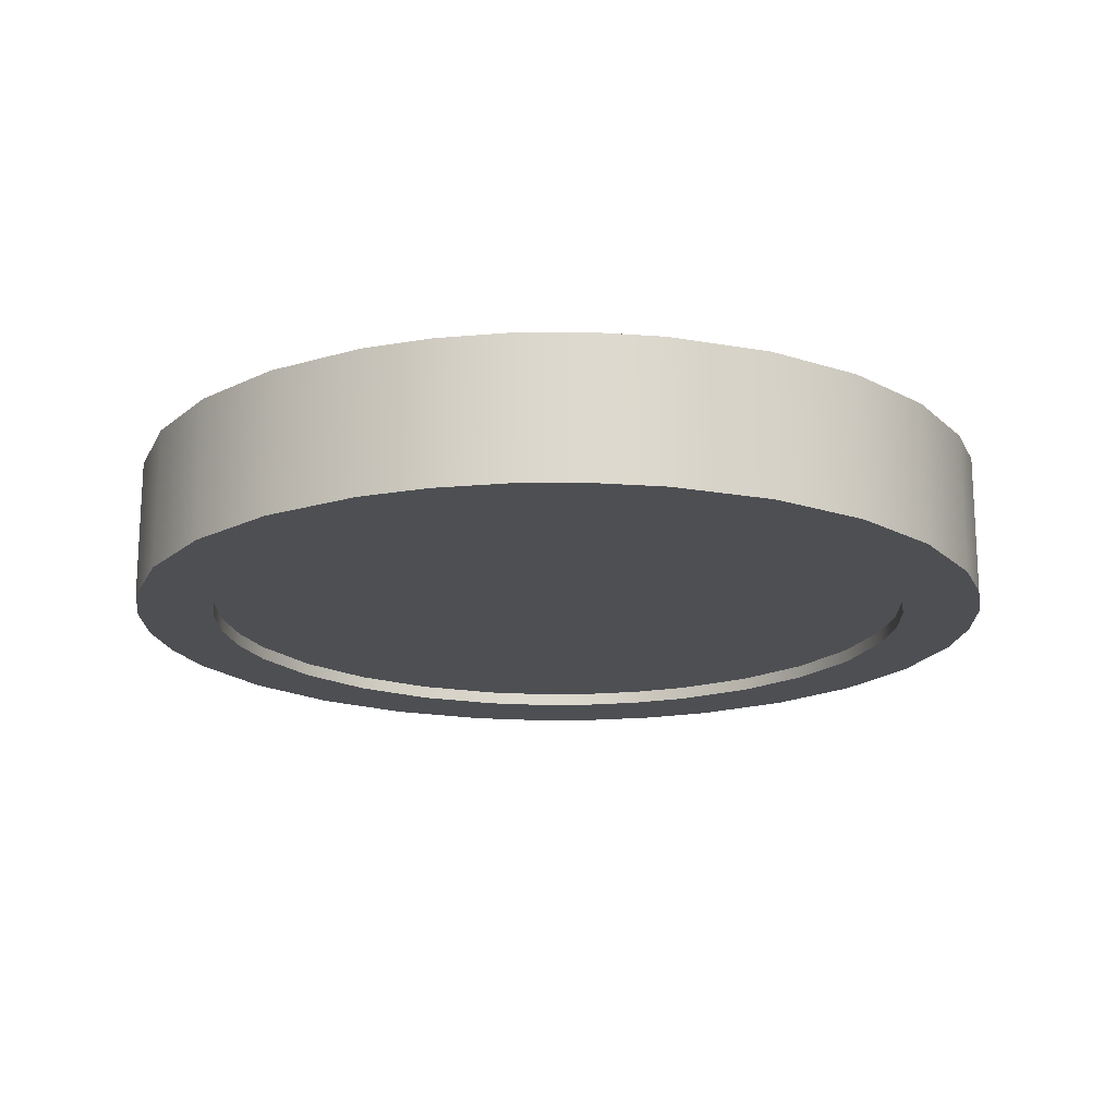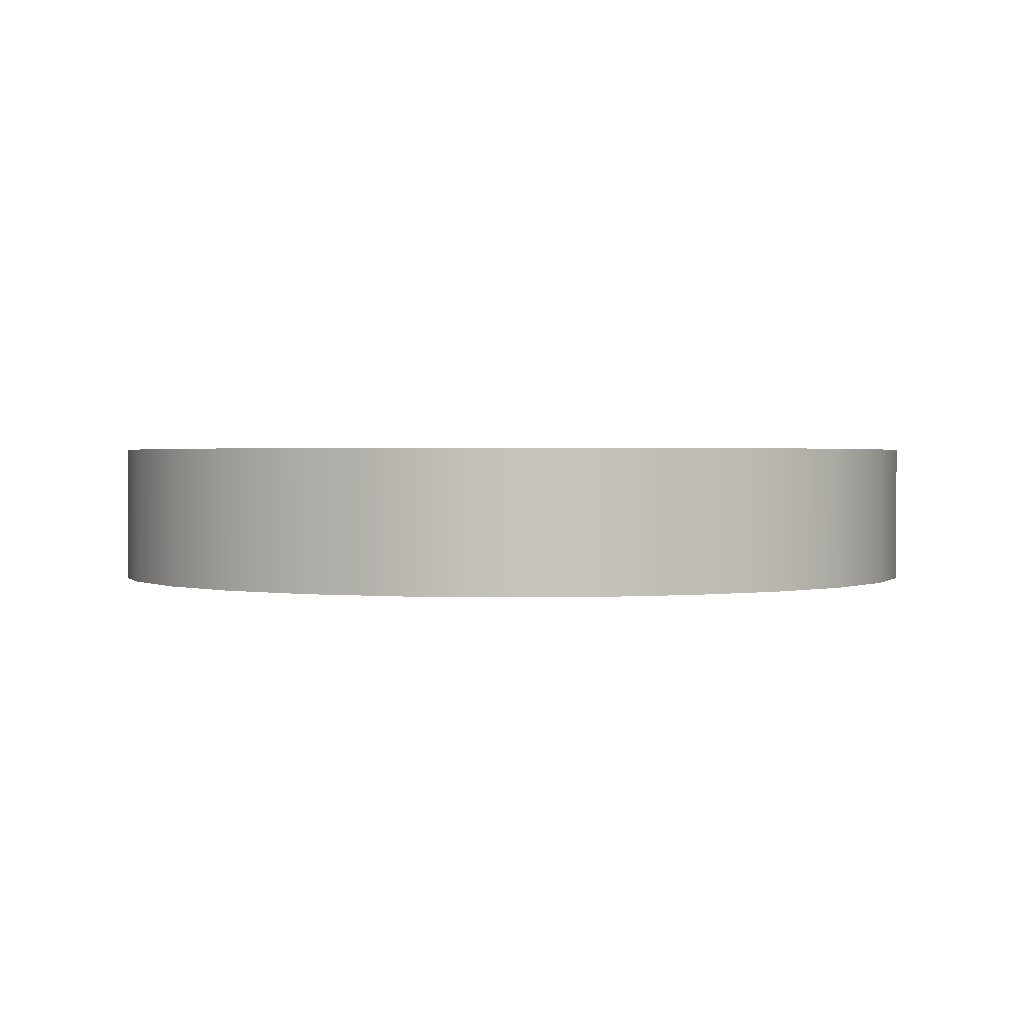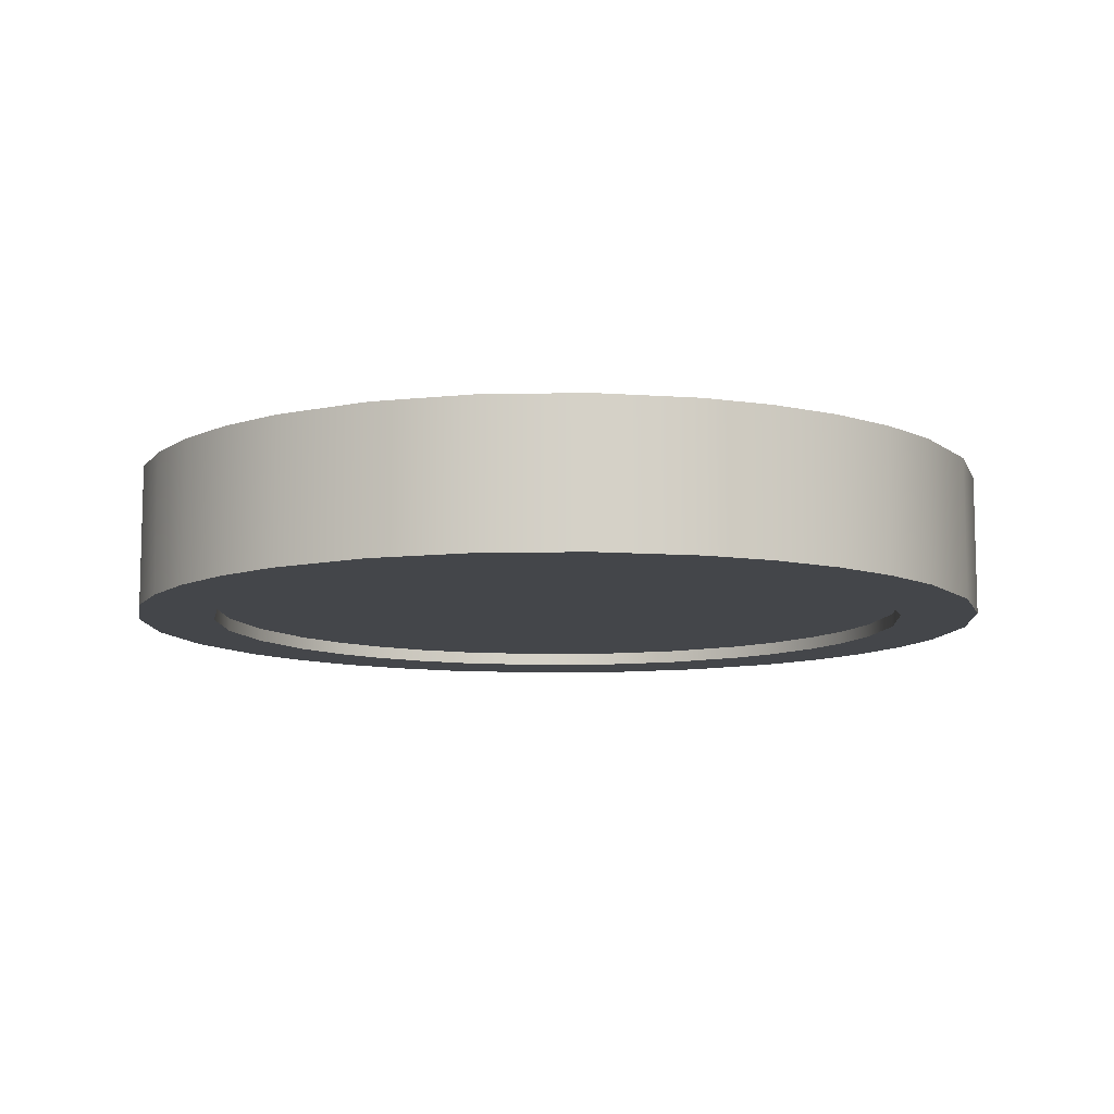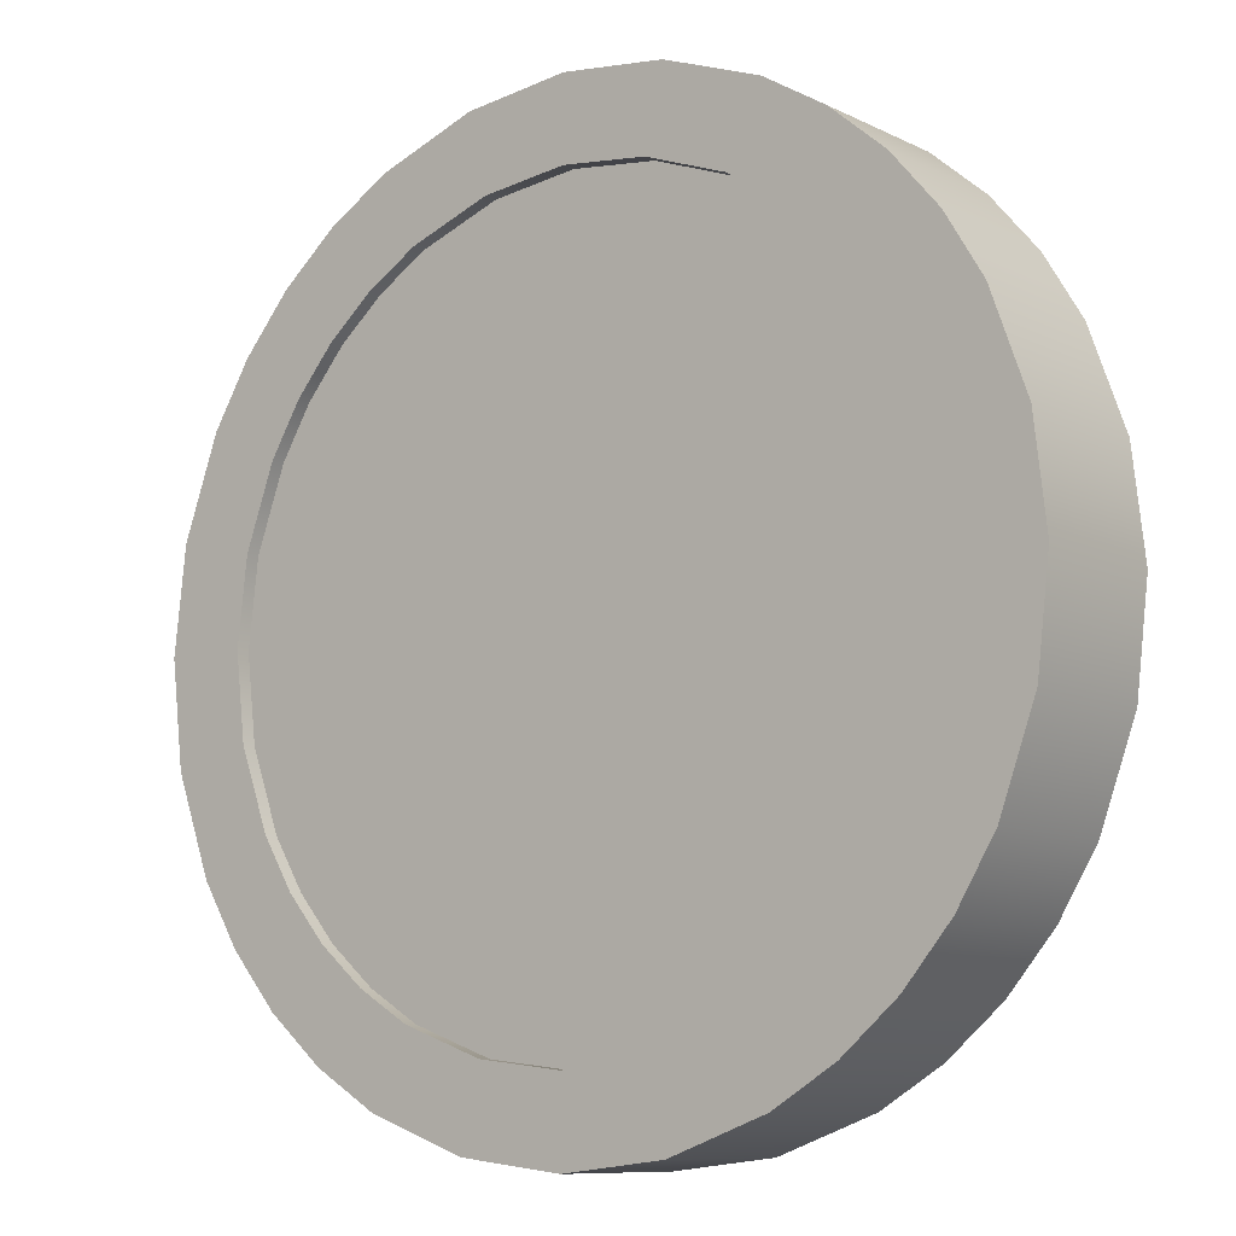
<metadata>
{"format":"obj","ext":"obj","renderer":"f3d","projection":"perspective","resolution":1024,"background":"white","views":[{"elev":-17.7,"azim":50.6,"up":"+Z"},{"elev":1.3,"azim":-139.9,"up":"+Z"},{"elev":-9.8,"azim":9.3,"up":"+Z"},{"elev":-9.4,"azim":38.3,"up":"+Y"}]}
</metadata>
<code>
o Coin
v -0.8016 0.8016 0.2235
v -0.8016 -0.8016 0.2235
v 0.8016 0.8016 0.2235
v 0.8016 -0.8016 0.2235
v 0 1.134 0.2235
v -1.134 0 0.2235
v 0 -1.134 0.2235
v 1.134 0 0.2235
v -0.507 1.014 0.2235
v -1.014 -0.507 0.2235
v 0.507 -1.014 0.2235
v 1.014 0.507 0.2235
v 0.507 1.014 0.2235
v -1.014 0.507 0.2235
v -0.507 -1.014 0.2235
v 1.014 -0.507 0.2235
v -0.6628 0.9196 0.2235
v -0.9196 -0.6628 0.2235
v 0.6628 -0.9196 0.2235
v 0.9196 0.6628 0.2235
v 0.2604 1.103 0.2235
v -1.103 0.2604 0.2235
v -0.2604 -1.103 0.2235
v 1.103 -0.2604 0.2235
v -0.2604 1.103 0.2235
v -1.103 -0.2604 0.2235
v 0.2604 -1.103 0.2235
v 1.103 0.2604 0.2235
v 0.6628 0.9196 0.2235
v -0.9196 0.6628 0.2235
v -0.6628 -0.9196 0.2235
v 0.9196 -0.6628 0.2235
v -0.9753 0.9753 0.2235
v -0.9753 -0.9753 0.2235
v 0.9753 0.9753 0.2235
v 0.9753 -0.9753 0.2235
v 0 1.379 0.2235
v -1.379 0 0.2235
v 0 -1.379 0.2235
v 1.379 0 0.2235
v -0.6169 1.234 0.2235
v -1.234 -0.6169 0.2235
v 0.6169 -1.234 0.2235
v 1.234 0.6169 0.2235
v 0.6169 1.234 0.2235
v -1.234 0.6169 0.2235
v -0.6169 -1.234 0.2235
v 1.234 -0.6169 0.2235
v -0.8065 1.119 0.2235
v -1.119 -0.8065 0.2235
v 0.8065 -1.119 0.2235
v 1.119 0.8065 0.2235
v 0.3169 1.342 0.2235
v -1.342 0.3169 0.2235
v -0.3169 -1.342 0.2235
v 1.342 -0.3169 0.2235
v -0.3169 1.342 0.2235
v -1.342 -0.3169 0.2235
v 0.3169 -1.342 0.2235
v 1.342 0.3169 0.2235
v 0.8065 1.119 0.2235
v -1.119 0.8065 0.2235
v -0.8065 -1.119 0.2235
v 1.119 -0.8065 0.2235
v 0.8108 0 0.1815
v 0 0.8313 0.1815
v 0 -0.2203 0.1815
v -0.8108 0 0.1815
v 0 0.2203 0.1815
v 0 0.5 0.1815
v 0 -0.8313 0.1815
v 0 -0.5 0.1815
v -0.25 -0.5 0.1815
v -0.7699 -0.51 0.1815
v -0.5 -0.5 0.1815
v -0.5 -0.2203 0.1815
v -0.51 -0.7699 0.1815
v -0.25 0.5 0.1815
v -0.7699 0.51 0.1815
v -0.5 0.5 0.1815
v -0.51 0.7699 0.1815
v -0.5 0.2203 0.1815
v 0.7699 0.51 0.1815
v 0.25 0.5 0.1815
v 0.5 0.5 0.1815
v 0.51 0.7699 0.1815
v 0.5 0.2203 0.1815
v 0.7699 -0.51 0.1815
v 0.25 -0.5 0.1815
v 0.5 -0.5 0.1815
v 0.5 -0.2203 0.1815
v 0.51 -0.7699 0.1815
v 0.255 -0.8006 0.1815
v 0.25 -0.2203 0.1815
v 0.8108 -0.2247 0.1815
v 0.25 0.2203 0.1815
v 0.255 0.8006 0.1815
v 0.7205 0.7205 0.1815
v -0.8108 0.2247 0.1815
v -0.7205 0.7205 0.1815
v -0.255 0.8006 0.1815
v -0.7205 -0.7205 0.1815
v -0.8108 -0.2247 0.1815
v -0.25 -0.2203 0.1815
v -0.255 -0.8006 0.1815
v -0.25 0.2203 0.1815
v 0.8108 0.2247 0.1815
v 0.7205 -0.7205 0.1815
v -0.6628 0.9196 0.1815
v -0.8016 0.8016 0.1815
v -0.9196 -0.6628 0.1815
v -0.8016 -0.8016 0.1815
v 0.6628 -0.9196 0.1815
v 0.8016 -0.8016 0.1815
v 0.9196 0.6628 0.1815
v 0.8016 0.8016 0.1815
v 0.2604 1.103 0.1815
v 0 1.134 0.1815
v -1.103 0.2604 0.1815
v -1.134 0 0.1815
v -0.2604 -1.103 0.1815
v 0 -1.134 0.1815
v 1.103 -0.2604 0.1815
v 1.134 0 0.1815
v -0.2604 1.103 0.1815
v -0.507 1.014 0.1815
v -1.103 -0.2604 0.1815
v -1.014 -0.507 0.1815
v 0.2604 -1.103 0.1815
v 0.507 -1.014 0.1815
v 1.103 0.2604 0.1815
v 1.014 0.507 0.1815
v 0.6628 0.9196 0.1815
v 0.507 1.014 0.1815
v -0.9196 0.6628 0.1815
v -1.014 0.507 0.1815
v -0.6628 -0.9196 0.1815
v -0.507 -1.014 0.1815
v 0.9196 -0.6628 0.1815
v 1.014 -0.507 0.1815
v 0.5 0 0.1815
v 0.25 0 0.1815
v 0 0 0.1815
v -0.25 0 0.1815
v -0.5 0 0.1815
v -0.8016 0.8016 -0.2235
v -0.8016 -0.8016 -0.2235
v 0.8016 0.8016 -0.2235
v 0.8016 -0.8016 -0.2235
v 0 1.134 -0.2235
v -1.134 -0 -0.2235
v 0 -1.134 -0.2235
v 1.134 -0 -0.2235
v -0.507 1.014 -0.2235
v -1.014 -0.507 -0.2235
v 0.507 -1.014 -0.2235
v 1.014 0.507 -0.2235
v 0.507 1.014 -0.2235
v -1.014 0.507 -0.2235
v -0.507 -1.014 -0.2235
v 1.014 -0.507 -0.2235
v -0.6628 0.9196 -0.2235
v -0.9196 -0.6628 -0.2235
v 0.6628 -0.9196 -0.2235
v 0.9196 0.6628 -0.2235
v 0.2604 1.103 -0.2235
v -1.103 0.2604 -0.2235
v -0.2604 -1.103 -0.2235
v 1.103 -0.2604 -0.2235
v -0.2604 1.103 -0.2235
v -1.103 -0.2604 -0.2235
v 0.2604 -1.103 -0.2235
v 1.103 0.2604 -0.2235
v 0.6628 0.9196 -0.2235
v -0.9196 0.6628 -0.2235
v -0.6628 -0.9196 -0.2235
v 0.9196 -0.6628 -0.2235
v -0.9753 0.9753 -0.2235
v -0.9753 -0.9753 -0.2235
v 0.9753 0.9753 -0.2235
v 0.9753 -0.9753 -0.2235
v 0 1.379 -0.2235
v -1.379 -0 -0.2235
v 0 -1.379 -0.2235
v 1.379 -0 -0.2235
v -0.6169 1.234 -0.2235
v -1.234 -0.6169 -0.2235
v 0.6169 -1.234 -0.2235
v 1.234 0.6169 -0.2235
v 0.6169 1.234 -0.2235
v -1.234 0.6169 -0.2235
v -0.6169 -1.234 -0.2235
v 1.234 -0.6169 -0.2235
v -0.8065 1.119 -0.2235
v -1.119 -0.8065 -0.2235
v 0.8065 -1.119 -0.2235
v 1.119 0.8065 -0.2235
v 0.3169 1.342 -0.2235
v -1.342 0.3169 -0.2235
v -0.3169 -1.342 -0.2235
v 1.342 -0.3169 -0.2235
v -0.3169 1.342 -0.2235
v -1.342 -0.3169 -0.2235
v 0.3169 -1.342 -0.2235
v 1.342 0.3169 -0.2235
v 0.8065 1.119 -0.2235
v -1.119 0.8065 -0.2235
v -0.8065 -1.119 -0.2235
v 1.119 -0.8065 -0.2235
v 0.8108 -0 -0.1815
v 0 0.8313 -0.1815
v 0 -0.2203 -0.1815
v -0.8108 -0 -0.1815
v 0 0.2203 -0.1815
v 0 0.5 -0.1815
v 0 -0.8313 -0.1815
v 0 -0.5 -0.1815
v -0.25 -0.5 -0.1815
v -0.7699 -0.51 -0.1815
v -0.5 -0.5 -0.1815
v -0.5 -0.2203 -0.1815
v -0.51 -0.7699 -0.1815
v -0.25 0.5 -0.1815
v -0.7699 0.51 -0.1815
v -0.5 0.5 -0.1815
v -0.51 0.7699 -0.1815
v -0.5 0.2203 -0.1815
v 0.7699 0.51 -0.1815
v 0.25 0.5 -0.1815
v 0.5 0.5 -0.1815
v 0.51 0.7699 -0.1815
v 0.5 0.2203 -0.1815
v 0.7699 -0.51 -0.1815
v 0.25 -0.5 -0.1815
v 0.5 -0.5 -0.1815
v 0.5 -0.2203 -0.1815
v 0.51 -0.7699 -0.1815
v 0.255 -0.8006 -0.1815
v 0.25 -0.2203 -0.1815
v 0.8108 -0.2247 -0.1815
v 0.25 0.2203 -0.1815
v 0.255 0.8006 -0.1815
v 0.7205 0.7205 -0.1815
v -0.8108 0.2247 -0.1815
v -0.7205 0.7205 -0.1815
v -0.255 0.8006 -0.1815
v -0.7205 -0.7205 -0.1815
v -0.8108 -0.2247 -0.1815
v -0.25 -0.2203 -0.1815
v -0.255 -0.8006 -0.1815
v -0.25 0.2203 -0.1815
v 0.8108 0.2247 -0.1815
v 0.7205 -0.7205 -0.1815
v -0.6628 0.9196 -0.1815
v -0.8016 0.8016 -0.1815
v -0.9196 -0.6628 -0.1815
v -0.8016 -0.8016 -0.1815
v 0.6628 -0.9196 -0.1815
v 0.8016 -0.8016 -0.1815
v 0.9196 0.6628 -0.1815
v 0.8016 0.8016 -0.1815
v 0.2604 1.103 -0.1815
v 0 1.134 -0.1815
v -1.103 0.2604 -0.1815
v -1.134 -0 -0.1815
v -0.2604 -1.103 -0.1815
v 0 -1.134 -0.1815
v 1.103 -0.2604 -0.1815
v 1.134 -0 -0.1815
v -0.2604 1.103 -0.1815
v -0.507 1.014 -0.1815
v -1.103 -0.2604 -0.1815
v -1.014 -0.507 -0.1815
v 0.2604 -1.103 -0.1815
v 0.507 -1.014 -0.1815
v 1.103 0.2604 -0.1815
v 1.014 0.507 -0.1815
v 0.6628 0.9196 -0.1815
v 0.507 1.014 -0.1815
v -0.9196 0.6628 -0.1815
v -1.014 0.507 -0.1815
v -0.6628 -0.9196 -0.1815
v -0.507 -1.014 -0.1815
v 0.9196 -0.6628 -0.1815
v 1.014 -0.507 -0.1815
v 0.5 -0 -0.1815
v 0.25 -0 -0.1815
v 0 -0 -0.1815
v -0.25 -0 -0.1815
v -0.5 -0 -0.1815
f 22 120 119
f 14 119 136
f 31 138 137
f 2 137 112
f 21 118 117
f 13 117 134
f 30 136 135
f 1 135 110
f 20 116 115
f 12 115 132
f 29 134 133
f 3 133 116
f 19 114 113
f 11 113 130
f 28 132 131
f 8 131 124
f 18 112 111
f 10 111 128
f 27 130 129
f 7 129 122
f 17 110 109
f 9 109 126
f 26 128 127
f 6 127 120
f 25 126 125
f 5 125 118
f 24 124 123
f 16 123 140
f 23 122 121
f 15 121 138
f 32 140 139
f 4 139 114
f 36 32 4
f 188 59 204
f 202 37 182
f 189 60 205
f 203 38 183
f 190 61 206
f 204 39 184
f 191 62 207
f 205 40 185
f 192 63 208
f 179 50 195
f 206 35 180
f 193 64 209
f 181 51 196
f 207 33 178
f 194 41 186
f 180 52 197
f 208 34 179
f 195 42 187
f 182 53 198
f 209 36 181
f 196 43 188
f 183 54 199
f 197 44 189
f 184 55 200
f 198 45 190
f 185 56 201
f 199 46 191
f 186 57 202
f 200 47 192
f 187 58 203
f 98 116 133
f 95 124 65
f 104 72 67
f 103 75 76
f 108 140 88
f 101 70 66
f 100 80 81
f 86 117 97
f 97 85 86
f 66 125 101
f 94 90 91
f 107 132 83
f 89 92 90
f 72 93 89
f 65 131 107
f 67 89 94
f 101 126 81
f 91 88 95
f 84 87 85
f 70 96 84
f 79 119 99
f 99 120 68
f 66 84 97
f 97 118 66
f 100 136 79
f 86 83 98
f 79 82 80
f 77 121 105
f 105 122 71
f 74 111 102
f 102 138 77
f 68 127 103
f 103 128 74
f 81 78 101
f 74 77 75
f 92 113 108
f 71 129 93
f 93 130 92
f 76 73 104
f 73 71 72
f 75 105 73
f 88 123 95
f 78 69 70
f 80 106 78
f 98 134 86
f 85 107 83
f 81 109 100
f 90 108 88
f 83 115 98
f 32 48 16
f 47 23 15
f 23 39 7
f 16 56 24
f 24 40 8
f 37 25 5
f 25 41 9
f 38 26 6
f 26 42 10
f 9 49 17
f 17 33 1
f 7 59 27
f 27 43 11
f 10 50 18
f 18 34 2
f 8 60 28
f 28 44 12
f 11 51 19
f 19 36 4
f 35 29 3
f 29 45 13
f 12 52 20
f 20 35 3
f 1 62 30
f 30 46 14
f 13 53 21
f 21 37 5
f 2 63 31
f 31 47 15
f 14 54 22
f 22 38 6
f 100 110 135
f 102 112 137
f 108 114 139
f 142 87 96
f 94 141 142
f 91 65 141
f 143 96 69
f 94 143 67
f 144 69 106
f 67 144 104
f 145 106 82
f 104 145 76
f 68 82 99
f 76 68 103
f 141 107 87
f 201 48 193
f 167 265 151
f 159 264 167
f 176 283 160
f 147 282 176
f 166 263 150
f 158 262 166
f 175 281 159
f 146 280 175
f 165 261 148
f 157 260 165
f 174 279 158
f 148 278 174
f 164 259 149
f 156 258 164
f 173 277 157
f 153 276 173
f 163 257 147
f 155 256 163
f 172 275 156
f 152 274 172
f 162 255 146
f 154 254 162
f 171 273 155
f 151 272 171
f 170 271 154
f 150 270 170
f 169 269 153
f 161 268 169
f 168 267 152
f 160 266 168
f 177 285 161
f 149 284 177
f 181 177 209
f 243 261 260
f 240 269 268
f 249 217 218
f 248 220 219
f 253 285 284
f 246 215 223
f 245 225 224
f 231 262 279
f 242 230 229
f 211 270 263
f 239 235 234
f 252 277 276
f 234 237 238
f 217 238 216
f 210 276 269
f 212 234 217
f 246 271 270
f 236 233 235
f 229 232 241
f 215 241 214
f 224 264 281
f 244 265 264
f 211 229 215
f 242 263 262
f 245 281 280
f 231 228 230
f 224 227 244
f 222 266 283
f 250 267 266
f 219 256 273
f 247 283 282
f 213 272 265
f 248 273 272
f 226 223 225
f 219 222 247
f 237 258 275
f 216 274 267
f 238 275 274
f 221 218 220
f 218 216 250
f 220 250 222
f 233 268 285
f 223 214 251
f 225 251 227
f 243 279 278
f 230 252 232
f 226 254 271
f 235 253 237
f 228 260 277
f 177 193 209
f 192 168 200
f 168 184 200
f 161 201 193
f 169 185 201
f 182 170 202
f 170 186 202
f 183 171 203
f 171 187 203
f 154 194 186
f 162 178 194
f 152 204 184
f 172 188 204
f 155 195 187
f 163 179 195
f 153 205 185
f 173 189 205
f 156 196 188
f 164 181 196
f 180 174 206
f 174 190 206
f 157 197 189
f 165 180 197
f 146 207 178
f 175 191 207
f 158 198 190
f 166 182 198
f 147 208 179
f 176 192 208
f 159 199 191
f 167 183 199
f 245 255 254
f 247 257 256
f 253 259 258
f 287 232 286
f 239 286 236
f 236 210 240
f 288 241 287
f 239 288 287
f 289 214 288
f 212 289 288
f 290 251 289
f 249 290 289
f 213 227 290
f 221 213 290
f 286 252 210
f 178 49 194
f 22 6 120
f 14 22 119
f 31 15 138
f 2 31 137
f 21 5 118
f 13 21 117
f 30 14 136
f 1 30 135
f 20 3 116
f 12 20 115
f 29 13 134
f 3 29 133
f 19 4 114
f 11 19 113
f 28 12 132
f 8 28 131
f 18 2 112
f 10 18 111
f 27 11 130
f 7 27 129
f 17 1 110
f 9 17 109
f 26 10 128
f 6 26 127
f 25 9 126
f 5 25 125
f 24 8 124
f 16 24 123
f 23 7 122
f 15 23 121
f 32 16 140
f 4 32 139
f 36 64 32
f 188 43 59
f 202 57 37
f 189 44 60
f 203 58 38
f 190 45 61
f 204 59 39
f 191 46 62
f 205 60 40
f 192 47 63
f 179 34 50
f 206 61 35
f 193 48 64
f 181 36 51
f 207 62 33
f 194 49 41
f 180 35 52
f 208 63 34
f 195 50 42
f 182 37 53
f 209 64 36
f 196 51 43
f 183 38 54
f 197 52 44
f 184 39 55
f 198 53 45
f 185 40 56
f 199 54 46
f 186 41 57
f 200 55 47
f 187 42 58
f 98 115 116
f 95 123 124
f 104 73 72
f 103 74 75
f 108 139 140
f 101 78 70
f 100 79 80
f 86 134 117
f 97 84 85
f 66 118 125
f 94 89 90
f 107 131 132
f 89 93 92
f 72 71 93
f 65 124 131
f 67 72 89
f 101 125 126
f 91 90 88
f 84 96 87
f 70 69 96
f 79 136 119
f 99 119 120
f 66 70 84
f 97 117 118
f 100 135 136
f 86 85 83
f 79 99 82
f 77 138 121
f 105 121 122
f 74 128 111
f 102 137 138
f 68 120 127
f 103 127 128
f 81 80 78
f 74 102 77
f 92 130 113
f 71 122 129
f 93 129 130
f 76 75 73
f 73 105 71
f 75 77 105
f 88 140 123
f 78 106 69
f 80 82 106
f 98 133 134
f 85 87 107
f 81 126 109
f 90 92 108
f 83 132 115
f 32 64 48
f 47 55 23
f 23 55 39
f 16 48 56
f 24 56 40
f 37 57 25
f 25 57 41
f 38 58 26
f 26 58 42
f 9 41 49
f 17 49 33
f 7 39 59
f 27 59 43
f 10 42 50
f 18 50 34
f 8 40 60
f 28 60 44
f 11 43 51
f 19 51 36
f 35 61 29
f 29 61 45
f 12 44 52
f 20 52 35
f 1 33 62
f 30 62 46
f 13 45 53
f 21 53 37
f 2 34 63
f 31 63 47
f 14 46 54
f 22 54 38
f 100 109 110
f 102 111 112
f 108 113 114
f 142 141 87
f 94 91 141
f 91 95 65
f 143 142 96
f 94 142 143
f 144 143 69
f 67 143 144
f 145 144 106
f 104 144 145
f 68 145 82
f 76 145 68
f 141 65 107
f 201 56 48
f 167 264 265
f 159 281 264
f 176 282 283
f 147 257 282
f 166 262 263
f 158 279 262
f 175 280 281
f 146 255 280
f 165 260 261
f 157 277 260
f 174 278 279
f 148 261 278
f 164 258 259
f 156 275 258
f 173 276 277
f 153 269 276
f 163 256 257
f 155 273 256
f 172 274 275
f 152 267 274
f 162 254 255
f 154 271 254
f 171 272 273
f 151 265 272
f 170 270 271
f 150 263 270
f 169 268 269
f 161 285 268
f 168 266 267
f 160 283 266
f 177 284 285
f 149 259 284
f 181 149 177
f 243 278 261
f 240 210 269
f 249 212 217
f 248 221 220
f 253 233 285
f 246 211 215
f 245 226 225
f 231 242 262
f 242 231 230
f 211 246 270
f 239 236 235
f 252 228 277
f 234 235 237
f 217 234 238
f 210 252 276
f 212 239 234
f 246 226 271
f 236 240 233
f 229 230 232
f 215 229 241
f 224 244 264
f 244 213 265
f 211 242 229
f 242 211 263
f 245 224 281
f 231 243 228
f 224 225 227
f 222 250 266
f 250 216 267
f 219 247 256
f 247 222 283
f 213 248 272
f 248 219 273
f 226 246 223
f 219 220 222
f 237 253 258
f 216 238 274
f 238 237 275
f 221 249 218
f 218 217 216
f 220 218 250
f 233 240 268
f 223 215 214
f 225 223 251
f 243 231 279
f 230 228 252
f 226 245 254
f 235 233 253
f 228 243 260
f 177 161 193
f 192 160 168
f 168 152 184
f 161 169 201
f 169 153 185
f 182 150 170
f 170 154 186
f 183 151 171
f 171 155 187
f 154 162 194
f 162 146 178
f 152 172 204
f 172 156 188
f 155 163 195
f 163 147 179
f 153 173 205
f 173 157 189
f 156 164 196
f 164 149 181
f 180 148 174
f 174 158 190
f 157 165 197
f 165 148 180
f 146 175 207
f 175 159 191
f 158 166 198
f 166 150 182
f 147 176 208
f 176 160 192
f 159 167 199
f 167 151 183
f 245 280 255
f 247 282 257
f 253 284 259
f 287 241 232
f 239 287 286
f 236 286 210
f 288 214 241
f 239 212 288
f 289 251 214
f 212 249 289
f 290 227 251
f 249 221 290
f 213 244 227
f 221 248 213
f 286 232 252
f 178 33 49

</code>
